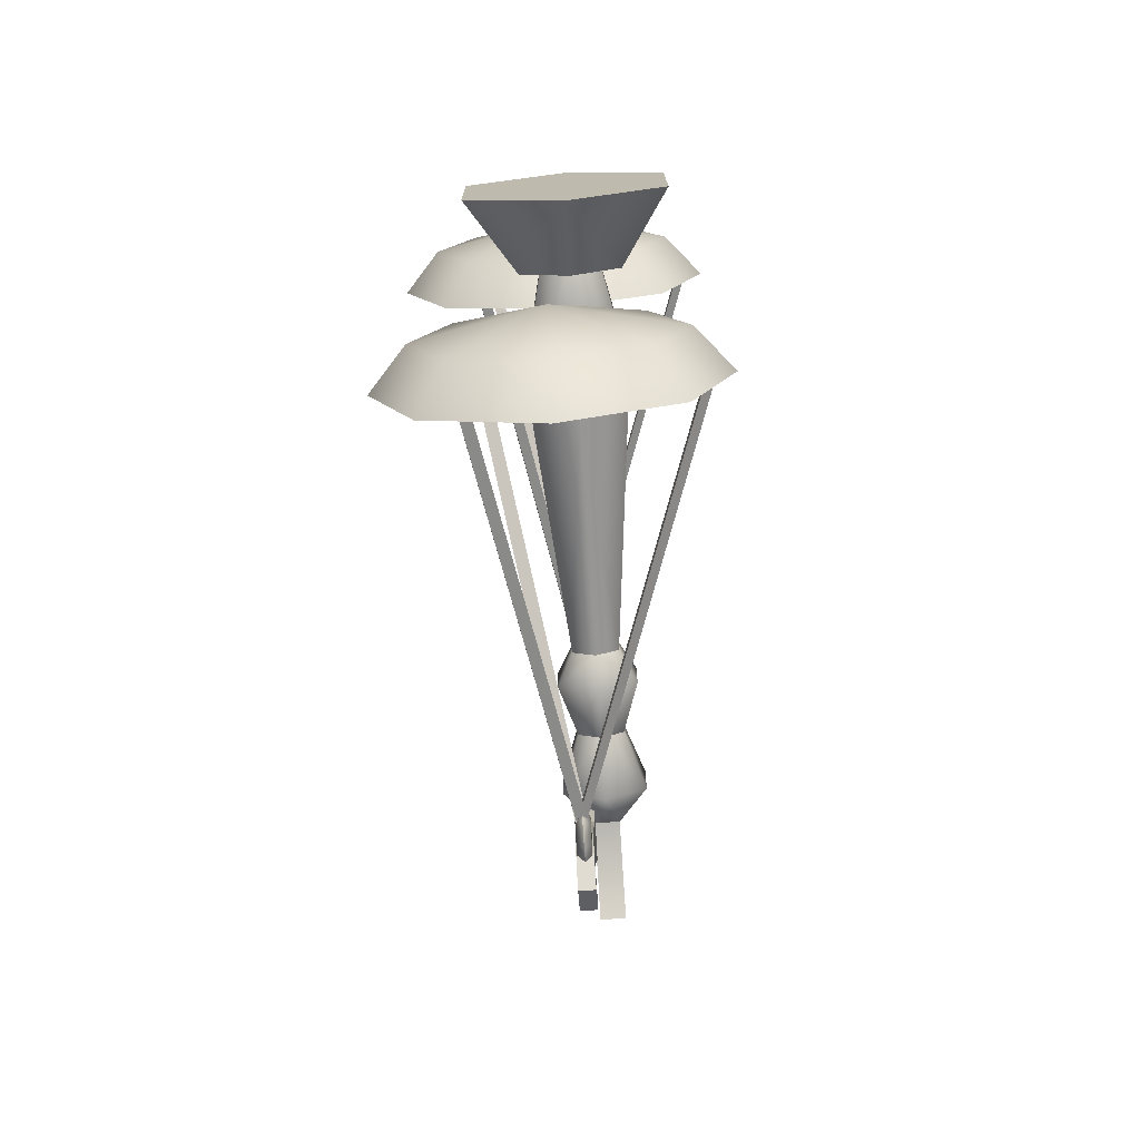
<metadata>
{"format":"obj","ext":"obj","renderer":"f3d","projection":"perspective","resolution":1024,"background":"white","views":[{"elev":-73.8,"azim":3.8,"up":"+Z"}]}
</metadata>
<code>
v 0.01469 -2.384e-07 -0.08031
v 0.01451 0.05536 -0.04111
v -0.02096 0.05536 -0.02084
v -0.05482 -2.384e-07 -0.0406
v -0.02114 0.05536 0.02
v -0.05518 -2.384e-07 0.03944
v 0.01413 0.05536 0.04058
v 0.01396 -2.384e-07 0.07978
v 0.08382 -2.384e-07 -0.03997
v 0.04979 0.05536 -0.02052
v 0.01451 0.05536 -0.04111
v 0.0496 0.05536 0.02032
v 0.08346 -2.384e-07 0.04007
v 0.01413 0.05536 0.04058
v 0.01451 0.05536 -0.04111
v 0.04979 0.05536 -0.02052
v -0.02096 0.05536 -0.02084
v -0.02114 0.05536 0.02
v 0.0496 0.05536 0.02032
v 0.01413 0.05536 0.04058
v 0.01443 0.05536 -0.02441
v 0.01451 0.1248 -0.04209
v -0.02181 0.1248 -0.02133
v -0.006539 0.05536 -0.01243
v -0.022 0.1248 0.02049
v -0.00665 0.05536 0.01172
v 0.01413 0.1248 0.04157
v 0.01421 0.05536 0.0239
v -0.01189 0.1362 -0.01555
v 0.01446 0.1362 -0.0306
v 0.01418 0.1362 0.03008
v -0.01203 0.1362 0.01479
v 0.01441 0.3322 -0.01968
v 0.01447 0.3554 -0.03343
v -0.01433 0.3554 -0.01697
v -0.002457 0.3322 -0.01005
v -0.01448 0.3554 0.0162
v -0.002546 0.3322 0.009381
v 0.01417 0.3554 0.03291
v 0.01423 0.3322 0.01917
v -0.002206 0.3952 -0.009898
v 0.01441 0.3952 -0.01939
v -0.002293 0.3952 0.009236
v 0.01423 0.3952 0.01888
v 0.01441 0.3952 -0.01939
v 0.01448 0.437 -0.03561
v -0.01622 0.437 -0.01807
v -0.002206 0.3952 -0.009898
v -0.01638 0.437 0.01728
v -0.002293 0.3952 0.009236
v 0.01416 0.437 0.0351
v 0.01423 0.3952 0.01888
v 0.005095 0.4622 -0.01689
v 0.004943 0.4622 0.0163
v -0.002457 0.3322 -0.01005
v -0.002546 0.3322 0.009381
v -0.02005 0.149 0.01938
v -0.01987 0.149 -0.02021
v 0.0145 0.149 -0.03985
v 0.01441 0.3322 -0.01968
v 0.01423 0.3322 0.01917
v 0.01414 0.149 0.03933
v -0.01987 0.149 -0.02021
v -0.02005 0.149 0.01938
v -0.01203 0.1362 0.01479
v -0.01189 0.1362 -0.01555
v 0.01446 0.1362 -0.0306
v 0.0145 0.149 -0.03985
v 0.01414 0.149 0.03933
v 0.01418 0.1362 0.03008
v 0.01443 0.05536 -0.02441
v 0.03529 0.05536 -0.01224
v 0.05064 0.1248 -0.02101
v 0.01451 0.1248 -0.04209
v 0.04067 0.1362 -0.01531
v 0.01446 0.1362 -0.0306
v 0.03529 0.05536 -0.01224
v 0.03518 0.05536 0.01191
v 0.05045 0.1248 0.02082
v 0.05064 0.1248 -0.02101
v 0.01413 0.1248 0.04157
v 0.01421 0.05536 0.0239
v 0.01418 0.1362 0.03008
v 0.04053 0.1362 0.01503
v 0.04067 0.1362 -0.01531
v 0.01441 0.3322 -0.01968
v 0.03119 0.3322 -0.00989
v 0.04312 0.3554 -0.01671
v 0.01447 0.3554 -0.03343
v 0.03093 0.3952 -0.009749
v 0.01441 0.3952 -0.01939
v 0.03119 0.3322 -0.00989
v 0.0311 0.3322 0.009534
v 0.04297 0.3554 0.01646
v 0.04312 0.3554 -0.01671
v 0.01417 0.3554 0.03291
v 0.01423 0.3322 0.01917
v 0.03085 0.3952 0.009385
v 0.03093 0.3952 -0.009749
v 0.01423 0.3952 0.01888
v 0.01441 0.3952 -0.01939
v 0.03093 0.3952 -0.009749
v 0.04502 0.437 -0.01779
v 0.01448 0.437 -0.03561
v 0.0237 0.4622 -0.01681
v 0.005095 0.4622 -0.01689
v 0.03093 0.3952 -0.009749
v 0.03085 0.3952 0.009385
v 0.04486 0.437 0.01756
v 0.04502 0.437 -0.01779
v 0.01416 0.437 0.0351
v 0.01423 0.3952 0.01888
v 0.02355 0.4622 0.01638
v 0.0237 0.4622 -0.01681
v 0.02355 0.4622 0.01638
v 0.02355 0.4622 0.01638
v 0.004943 0.4622 0.0163
v 0.03119 0.3322 -0.00989
v 0.04869 0.149 -0.0199
v 0.04851 0.149 0.01969
v 0.0311 0.3322 0.009534
v 0.01423 0.3322 0.01917
v 0.01414 0.149 0.03933
v 0.0145 0.149 -0.03985
v 0.04869 0.149 -0.0199
v 0.03119 0.3322 -0.00989
v 0.01441 0.3322 -0.01968
v 0.04869 0.149 -0.0199
v 0.04067 0.1362 -0.01531
v 0.04053 0.1362 0.01503
v 0.04851 0.149 0.01969
v 0.01414 0.149 0.03933
v 0.01418 0.1362 0.03008
v 0.01446 0.1362 -0.0306
v 0.04067 0.1362 -0.01531
v 0.04869 0.149 -0.0199
v 0.0145 0.149 -0.03985
v 0.0237 0.4622 -0.01681
v 0.02372 0.5054 -0.02267
v 0.005121 0.5054 -0.02276
v 0.005095 0.4622 -0.01689
v 0.005191 0.5297 -0.03798
v 0.02379 0.5297 -0.03789
v 0.005095 0.4622 -0.01689
v 0.005121 0.5054 -0.02276
v 0.004917 0.5054 0.02216
v 0.004943 0.4622 0.0163
v 0.004847 0.5297 0.03738
v 0.005191 0.5297 -0.03798
v 0.005019 0.546 -0.0003003
v 0.004943 0.4622 0.0163
v 0.004917 0.5054 0.02216
v 0.02352 0.5054 0.02224
v 0.02355 0.4622 0.01638
v 0.02345 0.5297 0.03747
v 0.004847 0.5297 0.03738
v 0.004847 0.5297 0.03738
v 0.005019 0.546 -0.0003003
v 0.02362 0.546 -0.0002163
v 0.02362 0.546 -0.0002163
v 0.02345 0.5297 0.03747
v 0.005191 0.5297 -0.03798
v 0.02379 0.5297 -0.03789
v 0.02362 0.546 -0.0002163
v -0.00533 0.4233 -0.1959
v -0.005241 0.4265 -0.2153
v -0.005298 0.4463 -0.2028
v -0.00537 0.4396 -0.1869
v -0.005309 0.4073 -0.2004
v -0.005432 0.4049 -0.1733
v -0.005425 0.4172 -0.1749
v -0.005606 0.4147 -0.1353
v -0.005591 0.4283 -0.1383
v -0.005826 0.4404 -0.08682
v -0.005824 0.4635 -0.08728
v -0.006017 0.4493 -0.04487
v -0.006019 0.4793 -0.04451
v -0.006219 0.4485 -0.0003499
v -0.006219 0.4822 -0.0003499
v 0.006622 0.4073 -0.2003
v 0.00669 0.4265 -0.2153
v -0.005241 0.4265 -0.2153
v -0.005309 0.4073 -0.2004
v 0.006633 0.4463 -0.2027
v 0.006561 0.4396 -0.1868
v -0.00537 0.4396 -0.1869
v -0.005298 0.4463 -0.2028
v 0.005712 0.4485 -0.0002965
v 0.005914 0.4493 -0.04482
v -0.006017 0.4493 -0.04487
v -0.006219 0.4485 -0.0003499
v 0.006499 0.4049 -0.1732
v 0.006622 0.4073 -0.2003
v -0.005309 0.4073 -0.2004
v -0.005432 0.4049 -0.1733
v 0.006561 0.4396 -0.1868
v 0.006601 0.4233 -0.1958
v -0.00533 0.4233 -0.1959
v -0.00537 0.4396 -0.1869
v 0.006507 0.4172 -0.1748
v 0.00634 0.4283 -0.1382
v -0.005591 0.4283 -0.1383
v -0.005425 0.4172 -0.1749
v 0.00634 0.4283 -0.1382
v 0.006107 0.4635 -0.08722
v -0.005824 0.4635 -0.08728
v -0.005591 0.4283 -0.1383
v 0.006107 0.4635 -0.08722
v 0.005913 0.4793 -0.04445
v -0.006019 0.4793 -0.04451
v -0.005824 0.4635 -0.08728
v 0.005913 0.4793 -0.04445
v 0.005712 0.4822 -0.0002965
v -0.006219 0.4822 -0.0003499
v -0.006019 0.4793 -0.04451
v 0.006326 0.4147 -0.1353
v 0.006499 0.4049 -0.1732
v -0.005432 0.4049 -0.1733
v -0.005606 0.4147 -0.1353
v 0.006105 0.4404 -0.08676
v 0.006326 0.4147 -0.1353
v -0.005606 0.4147 -0.1353
v -0.005826 0.4404 -0.08682
v 0.005914 0.4493 -0.04482
v 0.006105 0.4404 -0.08676
v -0.005826 0.4404 -0.08682
v -0.006017 0.4493 -0.04487
v 0.006601 0.4233 -0.1958
v 0.006507 0.4172 -0.1748
v -0.005425 0.4172 -0.1749
v 0.006601 0.4233 -0.1958
v -0.00533 0.4233 -0.1959
v 0.006633 0.4463 -0.2027
v -0.005298 0.4463 -0.2028
v -0.005241 0.4265 -0.2153
v 0.00669 0.4265 -0.2153
v 0.0005204 0.3915 -0.1967
v -0.004561 0.3871 -0.1992
v -0.00453 0.3989 -0.2061
v 0.00054 0.3989 -0.201
v 0.0004828 0.3915 -0.1881
v -0.004623 0.3871 -0.1856
v 0.0004627 0.3989 -0.1838
v -0.004654 0.3989 -0.1787
v 0.0004828 0.4063 -0.1881
v -0.004624 0.4107 -0.1856
v -0.004561 0.4107 -0.1992
v 0.0005214 0.4063 -0.1967
v 0.0005872 0.3989 -0.2111
v 0.0005443 0.3827 -0.2018
v 0.0004584 0.3827 -0.183
v 0.0004165 0.3989 -0.1736
v 0.0004584 0.4152 -0.183
v 0.0005448 0.4151 -0.2018
v -0.05412 0.09512 -0.2753
v -0.004249 0.387 -0.1891
v 0.00407 0.387 -0.1938
v -0.0458 0.09512 -0.28
v -0.0458 0.09512 -0.28
v 0.00407 0.387 -0.1938
v -0.003326 0.387 -0.1971
v -0.0532 0.09512 -0.2833
v -0.0532 0.09512 -0.2833
v -0.003326 0.387 -0.1971
v -0.004249 0.387 -0.1891
v -0.05412 0.09512 -0.2753
v 0.001025 0.06659 -0.2813
v 0.001145 0.097 -0.3076
v -0.07981 0.097 -0.2745
v -0.06129 0.06659 -0.2558
v -0.1136 0.097 -0.1939
v -0.08733 0.06659 -0.1937
v -0.08054 0.097 -0.1129
v -0.06185 0.06659 -0.1314
v 0.000105 0.097 -0.07907
v 0.0002242 0.06659 -0.1054
v 0.0006244 0.0479 -0.1933
v 0.001145 0.097 -0.3076
v 0.0006244 0.07747 -0.1933
v -0.07981 0.097 -0.2745
v -0.1136 0.097 -0.1939
v -0.08054 0.097 -0.1129
v 0.000105 0.097 -0.07907
v 0.0237 0.4622 -0.01681
v 0.02355 0.4622 0.01638
v 0.02352 0.5054 0.02224
v 0.02372 0.5054 -0.02267
v 0.02379 0.5297 -0.03789
v 0.02345 0.5297 0.03747
v 0.02362 0.546 -0.0002163
v 0.001025 0.06659 -0.2813
v 0.0631 0.06659 -0.2552
v 0.08179 0.097 -0.2738
v 0.001145 0.097 -0.3076
v 0.1149 0.097 -0.1928
v 0.08858 0.06659 -0.1929
v 0.08106 0.097 -0.1122
v 0.06253 0.06659 -0.1309
v 0.000105 0.097 -0.07907
v 0.0002242 0.06659 -0.1054
v 0.0006244 0.0479 -0.1933
v 0.001145 0.097 -0.3076
v 0.08179 0.097 -0.2738
v 0.0006244 0.07747 -0.1933
v 0.1149 0.097 -0.1928
v 0.08106 0.097 -0.1122
v 0.000105 0.097 -0.07907
v 0.0005204 0.3915 -0.1967
v 0.00054 0.3989 -0.201
v 0.005657 0.3989 -0.206
v 0.005626 0.3871 -0.1992
v 0.0004828 0.3915 -0.1881
v 0.005564 0.3871 -0.1855
v 0.0004627 0.3989 -0.1838
v 0.005533 0.3989 -0.1787
v 0.0004828 0.4063 -0.1881
v 0.005563 0.4107 -0.1855
v 0.005626 0.4107 -0.1992
v 0.0005214 0.4063 -0.1967
v 0.0005872 0.3989 -0.2111
v 0.0005443 0.3827 -0.2018
v 0.0004584 0.3827 -0.183
v 0.0004165 0.3989 -0.1736
v 0.0004584 0.4152 -0.183
v 0.0005448 0.4151 -0.2018
v 0.006601 0.4233 -0.1958
v 0.006561 0.4396 -0.1868
v 0.006633 0.4463 -0.2027
v 0.00669 0.4265 -0.2153
v 0.006622 0.4073 -0.2003
v 0.006499 0.4049 -0.1732
v 0.006507 0.4172 -0.1748
v 0.006326 0.4147 -0.1353
v 0.00634 0.4283 -0.1382
v 0.006105 0.4404 -0.08676
v 0.006107 0.4635 -0.08722
v 0.005914 0.4493 -0.04482
v 0.005913 0.4793 -0.04445
v 0.005712 0.4485 -0.0002965
v 0.005712 0.4822 -0.0002965
v -0.04563 0.09512 -0.1065
v 0.004065 0.387 -0.1928
v -0.00421 0.387 -0.1976
v -0.05391 0.09512 -0.1114
v -0.05391 0.09512 -0.1114
v -0.00421 0.387 -0.1976
v -0.003362 0.387 -0.1896
v -0.05305 0.09512 -0.1033
v -0.05305 0.09512 -0.1033
v -0.003362 0.387 -0.1896
v 0.004065 0.387 -0.1928
v -0.04563 0.09512 -0.1065
v 0.09625 0.09512 -0.1983
v -0.003321 0.387 -0.1981
v -0.003364 0.387 -0.1886
v 0.0962 0.09512 -0.1887
v 0.0962 0.09512 -0.1887
v -0.003364 0.387 -0.1886
v 0.00318 0.387 -0.1933
v 0.1027 0.09512 -0.1934
v 0.1027 0.09512 -0.1934
v 0.00318 0.387 -0.1933
v -0.003321 0.387 -0.1981
v 0.09625 0.09512 -0.1983
v -0.00711 0.4233 0.1952
v -0.007069 0.4396 0.1862
v -0.007141 0.4463 0.2021
v -0.007198 0.4265 0.2146
v -0.007131 0.4073 0.1997
v -0.007006 0.4049 0.1726
v -0.007015 0.4172 0.1741
v -0.006835 0.4147 0.1346
v -0.006847 0.4283 0.1376
v -0.006613 0.4404 0.08612
v -0.006615 0.4635 0.08657
v -0.006423 0.4493 0.04417
v -0.00642 0.4793 0.0438
v -0.006219 0.4485 -0.0003499
v -0.006219 0.4822 -0.0003499
v 0.004801 0.4073 0.1997
v -0.007131 0.4073 0.1997
v -0.007198 0.4265 0.2146
v 0.004733 0.4265 0.2147
v 0.00479 0.4463 0.2021
v -0.007141 0.4463 0.2021
v -0.007069 0.4396 0.1862
v 0.004862 0.4396 0.1862
v 0.005712 0.4485 -0.0002965
v -0.006219 0.4485 -0.0003499
v -0.006423 0.4493 0.04417
v 0.005509 0.4493 0.04422
v 0.004924 0.4049 0.1726
v -0.007006 0.4049 0.1726
v -0.007131 0.4073 0.1997
v 0.004801 0.4073 0.1997
v 0.004862 0.4396 0.1862
v -0.007069 0.4396 0.1862
v -0.00711 0.4233 0.1952
v 0.004822 0.4233 0.1952
v 0.004917 0.4172 0.1742
v -0.007015 0.4172 0.1741
v -0.006847 0.4283 0.1376
v 0.005083 0.4283 0.1377
v 0.005083 0.4283 0.1377
v -0.006847 0.4283 0.1376
v -0.006615 0.4635 0.08657
v 0.005316 0.4635 0.08663
v 0.005316 0.4635 0.08663
v -0.006615 0.4635 0.08657
v -0.00642 0.4793 0.0438
v 0.00551 0.4793 0.04386
v 0.00551 0.4793 0.04386
v -0.00642 0.4793 0.0438
v -0.006219 0.4822 -0.0003499
v 0.005712 0.4822 -0.0002965
v 0.005097 0.4147 0.1347
v -0.006835 0.4147 0.1346
v -0.007006 0.4049 0.1726
v 0.004924 0.4049 0.1726
v 0.005318 0.4404 0.08618
v -0.006613 0.4404 0.08612
v -0.006835 0.4147 0.1346
v 0.005097 0.4147 0.1347
v 0.005509 0.4493 0.04422
v -0.006423 0.4493 0.04417
v -0.006613 0.4404 0.08612
v 0.005318 0.4404 0.08618
v 0.004822 0.4233 0.1952
v -0.00711 0.4233 0.1952
v -0.007015 0.4172 0.1741
v 0.004822 0.4233 0.1952
v 0.004917 0.4172 0.1742
v 0.00479 0.4463 0.2021
v 0.004733 0.4265 0.2147
v -0.007198 0.4265 0.2146
v -0.007141 0.4463 0.2021
v -0.001266 0.3915 0.196
v -0.001286 0.3989 0.2003
v -0.006404 0.3989 0.2054
v -0.006372 0.3871 0.1985
v -0.001228 0.3915 0.1874
v -0.00631 0.3871 0.1849
v -0.001208 0.3989 0.1832
v -0.006278 0.3989 0.178
v -0.001228 0.4063 0.1875
v -0.00631 0.4107 0.1849
v -0.006372 0.4107 0.1986
v -0.001267 0.4063 0.196
v -0.001333 0.3989 0.2105
v -0.00129 0.3827 0.2011
v -0.001204 0.3827 0.1823
v -0.001162 0.3989 0.173
v -0.001205 0.4152 0.1824
v -0.001291 0.4151 0.2011
v -0.05662 0.09512 0.2741
v -0.04835 0.09512 0.2789
v 0.002308 0.387 0.1932
v -0.005968 0.387 0.1884
v -0.04835 0.09512 0.2789
v -0.05577 0.09512 0.2821
v -0.005117 0.387 0.1964
v 0.002308 0.387 0.1932
v -0.05577 0.09512 0.2821
v -0.05662 0.09512 0.2741
v -0.005968 0.387 0.1884
v -0.005117 0.387 0.1964
v -0.001533 0.06659 0.2806
v -0.06361 0.06659 0.2546
v -0.0823 0.097 0.2731
v -0.001653 0.097 0.307
v -0.1154 0.097 0.1922
v -0.08909 0.06659 0.1923
v -0.08156 0.097 0.1115
v -0.06304 0.06659 0.1302
v -0.0006124 0.097 0.07842
v -0.0007317 0.06659 0.1047
v -0.001132 0.0479 0.1927
v -0.001653 0.097 0.307
v -0.0823 0.097 0.2731
v -0.001132 0.07747 0.1927
v -0.1154 0.097 0.1922
v -0.08156 0.097 0.1115
v -0.0006124 0.097 0.07842
v -0.001533 0.06659 0.2806
v -0.001653 0.097 0.307
v 0.0793 0.097 0.2739
v 0.06078 0.06659 0.2552
v 0.1131 0.097 0.1932
v 0.08682 0.06659 0.1931
v 0.08003 0.097 0.1123
v 0.06134 0.06659 0.1308
v -0.0006124 0.097 0.07842
v -0.0007317 0.06659 0.1047
v -0.001132 0.0479 0.1927
v -0.001653 0.097 0.307
v -0.001132 0.07747 0.1927
v 0.0793 0.097 0.2739
v 0.1131 0.097 0.1932
v 0.08003 0.097 0.1123
v -0.0006124 0.097 0.07842
v -0.001266 0.3915 0.196
v 0.003814 0.3871 0.1986
v 0.003784 0.3989 0.2054
v -0.001286 0.3989 0.2003
v -0.001228 0.3915 0.1874
v 0.003877 0.3871 0.1849
v -0.001208 0.3989 0.1832
v 0.003909 0.3989 0.1781
v -0.001228 0.4063 0.1875
v 0.003877 0.4107 0.1849
v 0.003814 0.4107 0.1986
v -0.001267 0.4063 0.196
v -0.001333 0.3989 0.2105
v -0.00129 0.3827 0.2011
v -0.001204 0.3827 0.1823
v -0.001162 0.3989 0.173
v -0.001205 0.4152 0.1824
v -0.001291 0.4151 0.2011
v 0.004822 0.4233 0.1952
v 0.004733 0.4265 0.2147
v 0.00479 0.4463 0.2021
v 0.004862 0.4396 0.1862
v 0.004801 0.4073 0.1997
v 0.004924 0.4049 0.1726
v 0.004917 0.4172 0.1742
v 0.005097 0.4147 0.1347
v 0.005083 0.4283 0.1377
v 0.005318 0.4404 0.08618
v 0.005316 0.4635 0.08663
v 0.005509 0.4493 0.04422
v 0.00551 0.4793 0.04386
v 0.005712 0.4485 -0.0002965
v 0.005712 0.4822 -0.0002965
v -0.04659 0.09512 0.1055
v -0.05491 0.09512 0.1102
v -0.006008 0.387 0.1969
v 0.002312 0.387 0.1922
v -0.05491 0.09512 0.1102
v -0.05399 0.09512 0.1022
v -0.005085 0.387 0.1889
v -0.006008 0.387 0.1969
v -0.05399 0.09512 0.1022
v -0.04659 0.09512 0.1055
v 0.002312 0.387 0.1922
v -0.005085 0.387 0.1889
v 0.09444 0.09512 0.1985
v 0.09448 0.09512 0.1889
v -0.005078 0.387 0.1879
v -0.005122 0.387 0.1975
v 0.09448 0.09512 0.1889
v 0.101 0.09512 0.1937
v 0.001422 0.387 0.1927
v -0.005078 0.387 0.1879
v 0.101 0.09512 0.1937
v 0.09444 0.09512 0.1985
v -0.005122 0.387 0.1975
v 0.001422 0.387 0.1927
v 0.08346 -2.384e-07 0.04007
v -0.05518 -2.384e-07 0.03944
v 0.01396 -2.384e-07 0.07978
v -0.05482 -2.384e-07 -0.0406
v 0.08382 -2.384e-07 -0.03997
v 0.01469 -2.384e-07 -0.08031
g Scale_01_1272_16
f 1 3 2
f 1 4 3
f 4 5 3
f 4 6 5
f 6 7 5
f 6 8 7
f 1 10 9
f 1 11 10
f 9 10 12
f 9 12 13
f 13 14 8
f 13 12 14
f 15 17 16
f 18 16 17
f 18 19 16
f 18 20 19
f 21 23 22
f 21 24 23
f 24 25 23
f 24 26 25
f 26 27 25
f 26 28 27
f 22 23 29
f 29 23 25
f 22 29 30
f 25 27 31
f 25 31 32
f 29 25 32
f 33 35 34
f 33 36 35
f 36 37 35
f 36 38 37
f 38 39 37
f 38 40 39
f 34 35 41
f 34 41 42
f 35 43 41
f 35 37 43
f 37 44 43
f 37 39 44
f 45 47 46
f 45 48 47
f 48 49 47
f 48 50 49
f 50 51 49
f 50 52 51
f 46 47 53
f 47 54 53
f 47 49 54
f 51 54 49
f 55 57 56
f 55 58 57
f 59 58 55
f 59 55 60
f 57 61 56
f 57 62 61
f 63 65 64
f 63 66 65
f 67 66 63
f 67 63 68
f 65 69 64
f 65 70 69
f 71 73 72
f 71 74 73
f 74 75 73
f 74 76 75
f 77 79 78
f 77 80 79
f 78 79 81
f 78 81 82
f 79 83 81
f 79 84 83
f 85 79 80
f 85 84 79
f 86 88 87
f 86 89 88
f 89 90 88
f 89 91 90
f 92 94 93
f 92 95 94
f 93 94 96
f 93 96 97
f 95 98 94
f 95 99 98
f 94 100 96
f 94 98 100
f 101 103 102
f 101 104 103
f 105 103 104
f 105 104 106
f 107 109 108
f 107 110 109
f 108 109 111
f 108 111 112
f 110 113 109
f 110 114 113
f 115 111 109
f 116 117 111
f 118 120 119
f 118 121 120
f 120 121 122
f 120 122 123
f 124 126 125
f 124 127 126
f 128 130 129
f 128 131 130
f 130 131 132
f 130 132 133
f 134 136 135
f 134 137 136
f 138 140 139
f 138 141 140
f 139 140 142
f 139 142 143
f 144 146 145
f 144 147 146
f 148 145 146
f 145 148 149
f 149 148 150
f 151 153 152
f 151 154 153
f 152 153 155
f 152 155 156
f 157 159 158
f 157 161 160
f 158 163 162
f 158 164 163
f 165 167 166
f 165 168 167
f 166 169 165
f 165 169 170
f 165 170 171
f 171 170 172
f 171 172 173
f 173 172 174
f 173 174 175
f 175 174 176
f 175 176 177
f 178 177 176
f 178 179 177
f 180 182 181
f 180 183 182
f 184 186 185
f 184 187 186
f 188 190 189
f 188 191 190
f 192 194 193
f 192 195 194
f 196 198 197
f 196 199 198
f 200 202 201
f 200 203 202
f 204 206 205
f 204 207 206
f 208 210 209
f 208 211 210
f 212 214 213
f 212 215 214
f 216 218 217
f 216 219 218
f 220 222 221
f 220 223 222
f 224 226 225
f 224 227 226
f 228 230 229
f 231 232 230
f 233 235 234
f 233 236 235
f 237 239 238
f 237 240 239
f 241 237 238
f 241 238 242
f 243 241 242
f 243 242 244
f 245 243 244
f 245 244 246
f 240 247 239
f 240 248 247
f 238 239 249
f 238 249 250
f 242 238 250
f 242 250 251
f 244 242 251
f 244 251 252
f 246 244 252
f 246 252 253
f 239 254 249
f 239 247 254
f 255 257 256
f 255 258 257
f 259 261 260
f 259 262 261
f 263 265 264
f 263 266 265
f 267 269 268
f 267 270 269
f 270 271 269
f 270 272 271
f 272 273 271
f 272 274 273
f 274 275 273
f 274 276 275
f 270 267 277
f 272 270 277
f 274 272 277
f 276 274 277
f 278 280 279
f 280 281 279
f 281 282 279
f 282 283 279
f 284 286 285
f 284 287 286
f 288 286 287
f 286 288 289
f 289 288 290
f 291 293 292
f 291 294 293
f 292 293 295
f 292 295 296
f 296 295 297
f 296 297 298
f 298 297 299
f 298 299 300
f 292 301 291
f 296 301 292
f 298 301 296
f 300 301 298
f 302 304 303
f 303 304 305
f 305 304 306
f 306 304 307
f 308 310 309
f 308 311 310
f 312 311 308
f 312 313 311
f 314 313 312
f 314 315 313
f 316 315 314
f 316 317 315
f 309 310 318
f 309 318 319
f 311 320 310
f 311 321 320
f 313 321 311
f 313 322 321
f 315 322 313
f 315 323 322
f 317 323 315
f 317 324 323
f 310 325 318
f 310 320 325
f 326 328 327
f 326 329 328
f 329 326 330
f 326 331 330
f 326 332 331
f 332 333 331
f 332 334 333
f 334 335 333
f 334 336 335
f 336 337 335
f 336 338 337
f 339 337 338
f 339 338 340
f 341 343 342
f 341 344 343
f 345 347 346
f 345 348 347
f 349 351 350
f 349 352 351
f 353 355 354
f 353 356 355
f 357 359 358
f 357 360 359
f 361 363 362
f 361 364 363
f 365 367 366
f 365 368 367
f 368 365 369
f 365 370 369
f 365 371 370
f 371 372 370
f 371 373 372
f 373 374 372
f 373 375 374
f 375 376 374
f 375 377 376
f 378 376 377
f 378 377 379
f 380 382 381
f 380 383 382
f 384 386 385
f 384 387 386
f 388 390 389
f 388 391 390
f 392 394 393
f 392 395 394
f 396 398 397
f 396 399 398
f 400 402 401
f 400 403 402
f 404 406 405
f 404 407 406
f 408 410 409
f 408 411 410
f 412 414 413
f 412 415 414
f 416 418 417
f 416 419 418
f 420 422 421
f 420 423 422
f 424 426 425
f 424 427 426
f 428 430 429
f 431 432 430
f 433 435 434
f 433 436 435
f 437 439 438
f 437 440 439
f 441 440 437
f 441 442 440
f 443 442 441
f 443 444 442
f 445 444 443
f 445 446 444
f 438 439 447
f 438 447 448
f 440 449 439
f 440 450 449
f 442 450 440
f 442 451 450
f 444 451 442
f 444 452 451
f 446 452 444
f 446 453 452
f 439 454 447
f 439 449 454
f 455 457 456
f 455 458 457
f 459 461 460
f 459 462 461
f 463 465 464
f 463 466 465
f 467 469 468
f 467 470 469
f 468 469 471
f 468 471 472
f 472 471 473
f 472 473 474
f 474 473 475
f 474 475 476
f 468 477 467
f 472 477 468
f 474 477 472
f 476 477 474
f 478 480 479
f 479 480 481
f 481 480 482
f 482 480 483
f 484 486 485
f 484 487 486
f 487 488 486
f 487 489 488
f 489 490 488
f 489 491 490
f 491 492 490
f 491 493 492
f 487 484 494
f 489 487 494
f 491 489 494
f 493 491 494
f 495 497 496
f 497 498 496
f 498 499 496
f 499 500 496
f 501 503 502
f 501 504 503
f 505 501 502
f 505 502 506
f 507 505 506
f 507 506 508
f 509 507 508
f 509 508 510
f 504 511 503
f 504 512 511
f 502 503 513
f 502 513 514
f 506 502 514
f 506 514 515
f 508 506 515
f 508 515 516
f 510 508 516
f 510 516 517
f 503 518 513
f 503 511 518
f 519 521 520
f 519 522 521
f 520 523 519
f 519 523 524
f 519 524 525
f 525 524 526
f 525 526 527
f 527 526 528
f 527 528 529
f 529 528 530
f 529 530 531
f 532 531 530
f 532 533 531
f 534 536 535
f 534 537 536
f 538 540 539
f 538 541 540
f 542 544 543
f 542 545 544
f 546 548 547
f 546 549 548
f 550 552 551
f 550 553 552
f 554 556 555
f 554 557 556
f 558 560 559
f 561 558 559
f 561 562 558
f 563 562 561

</code>
